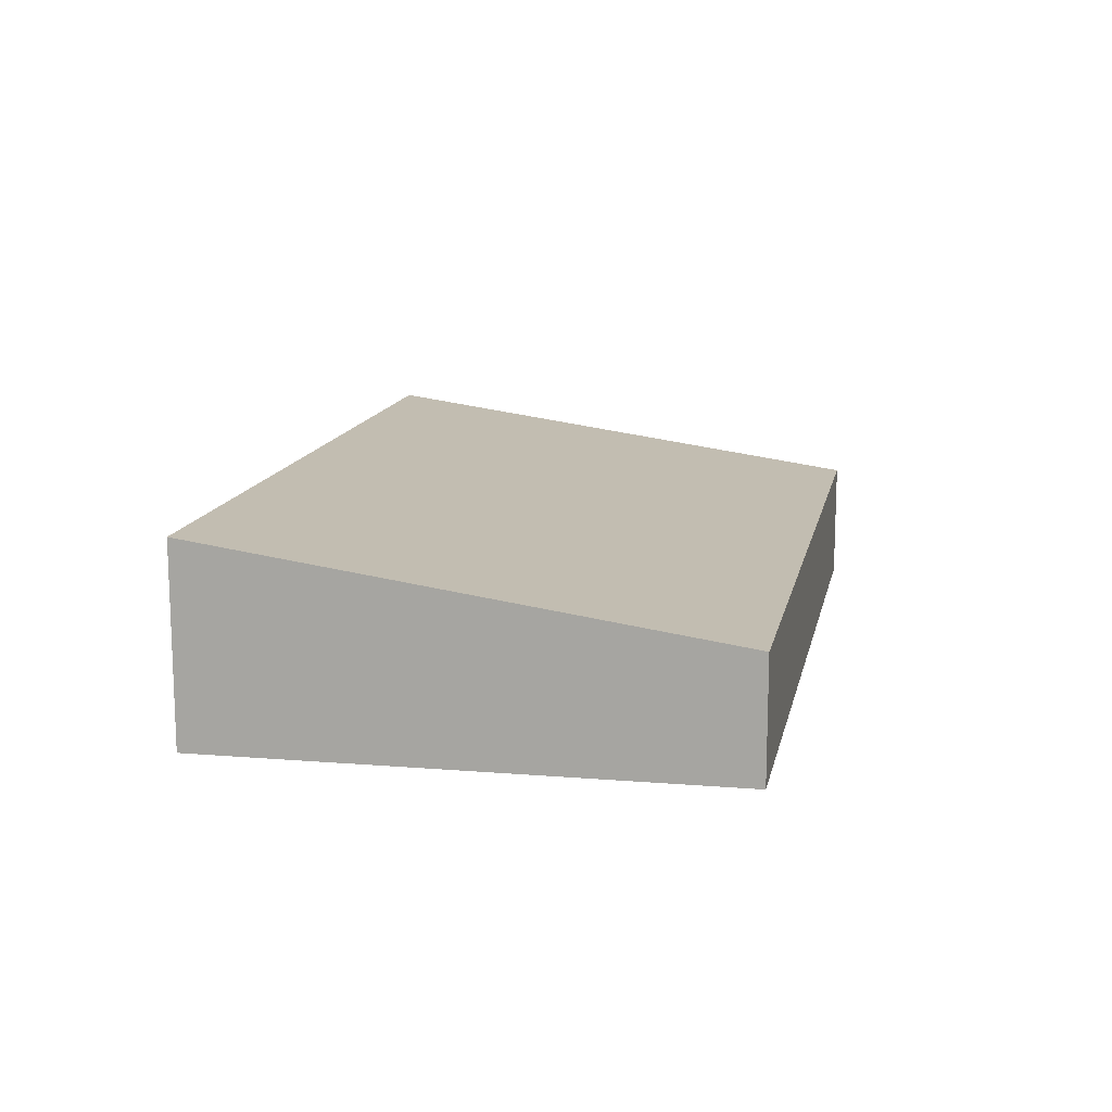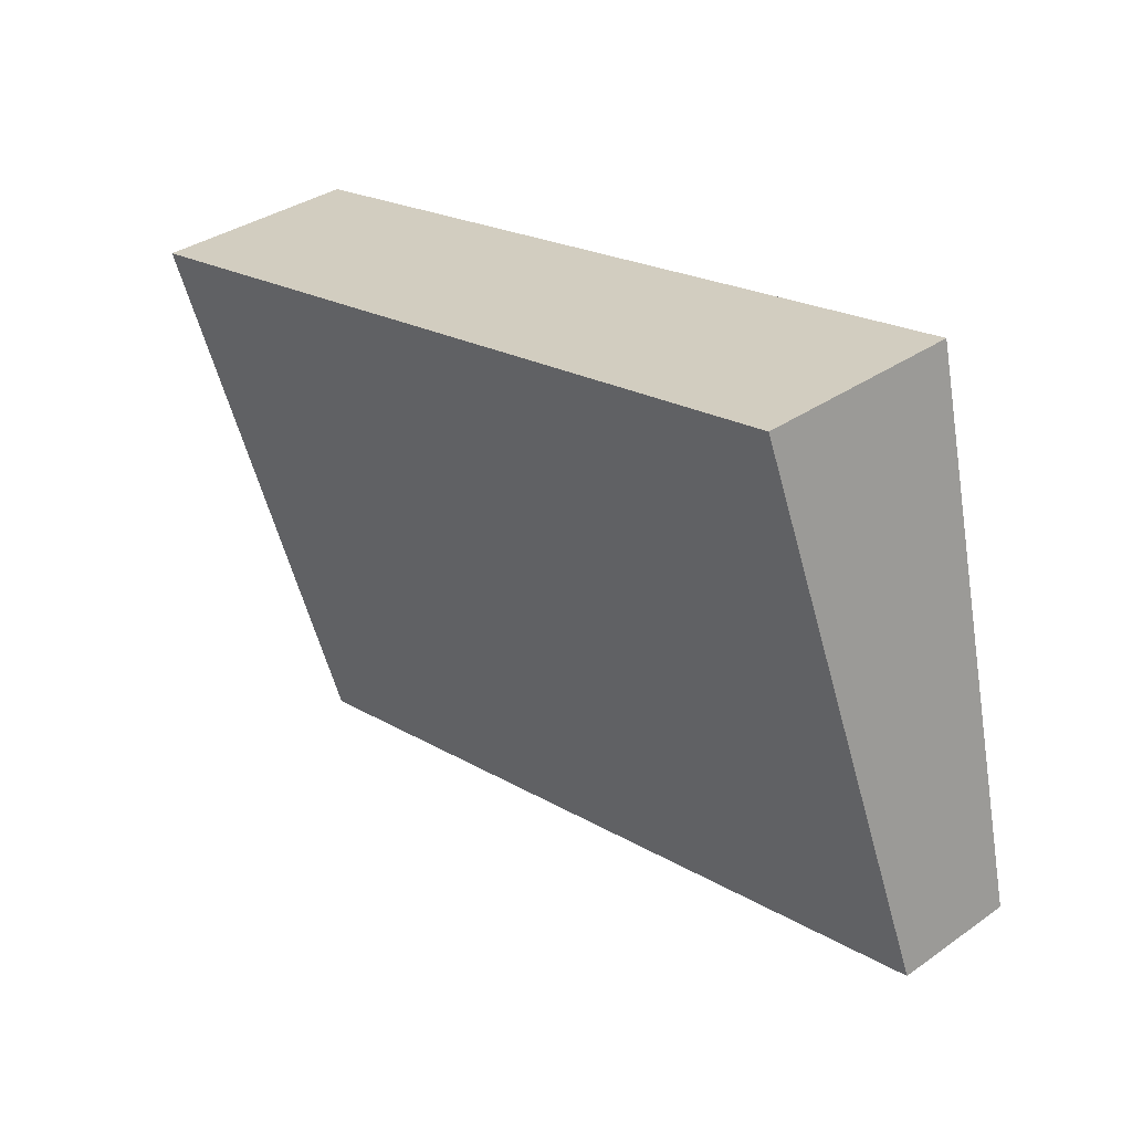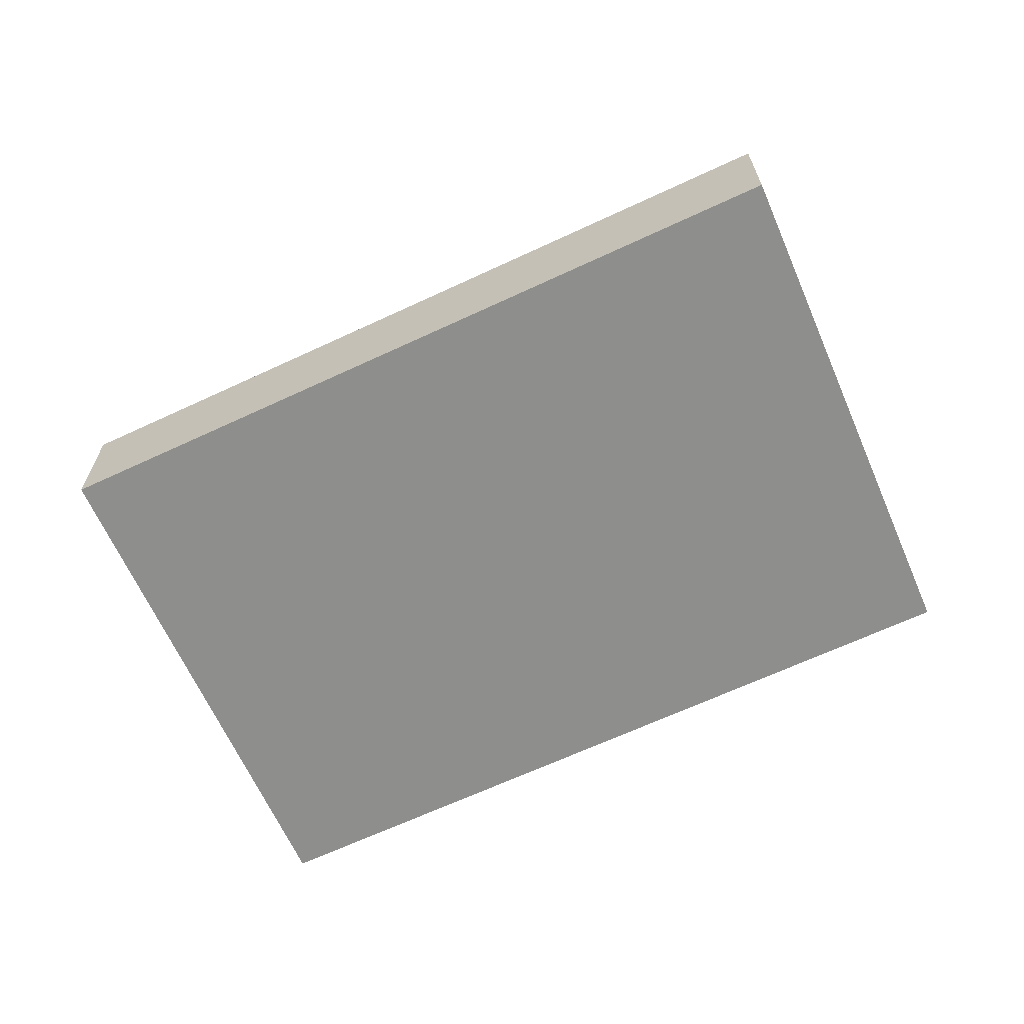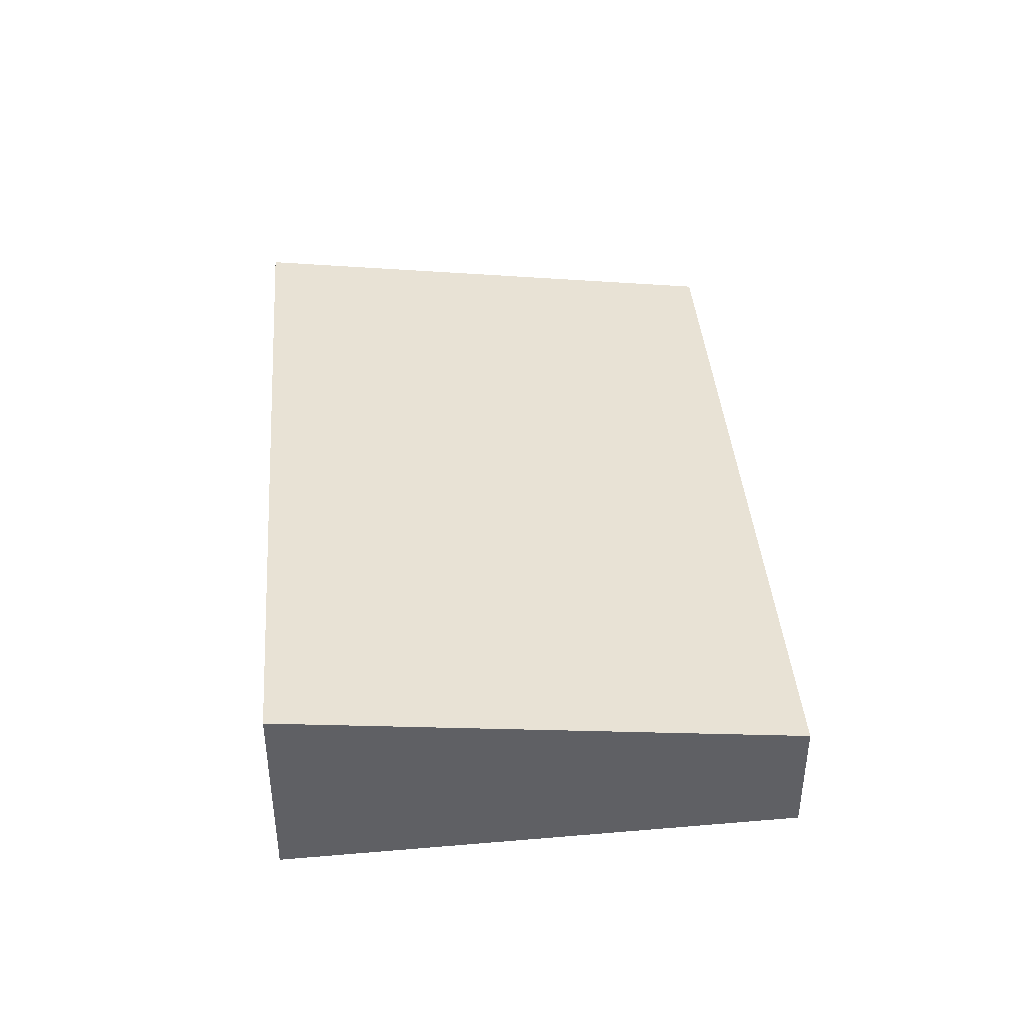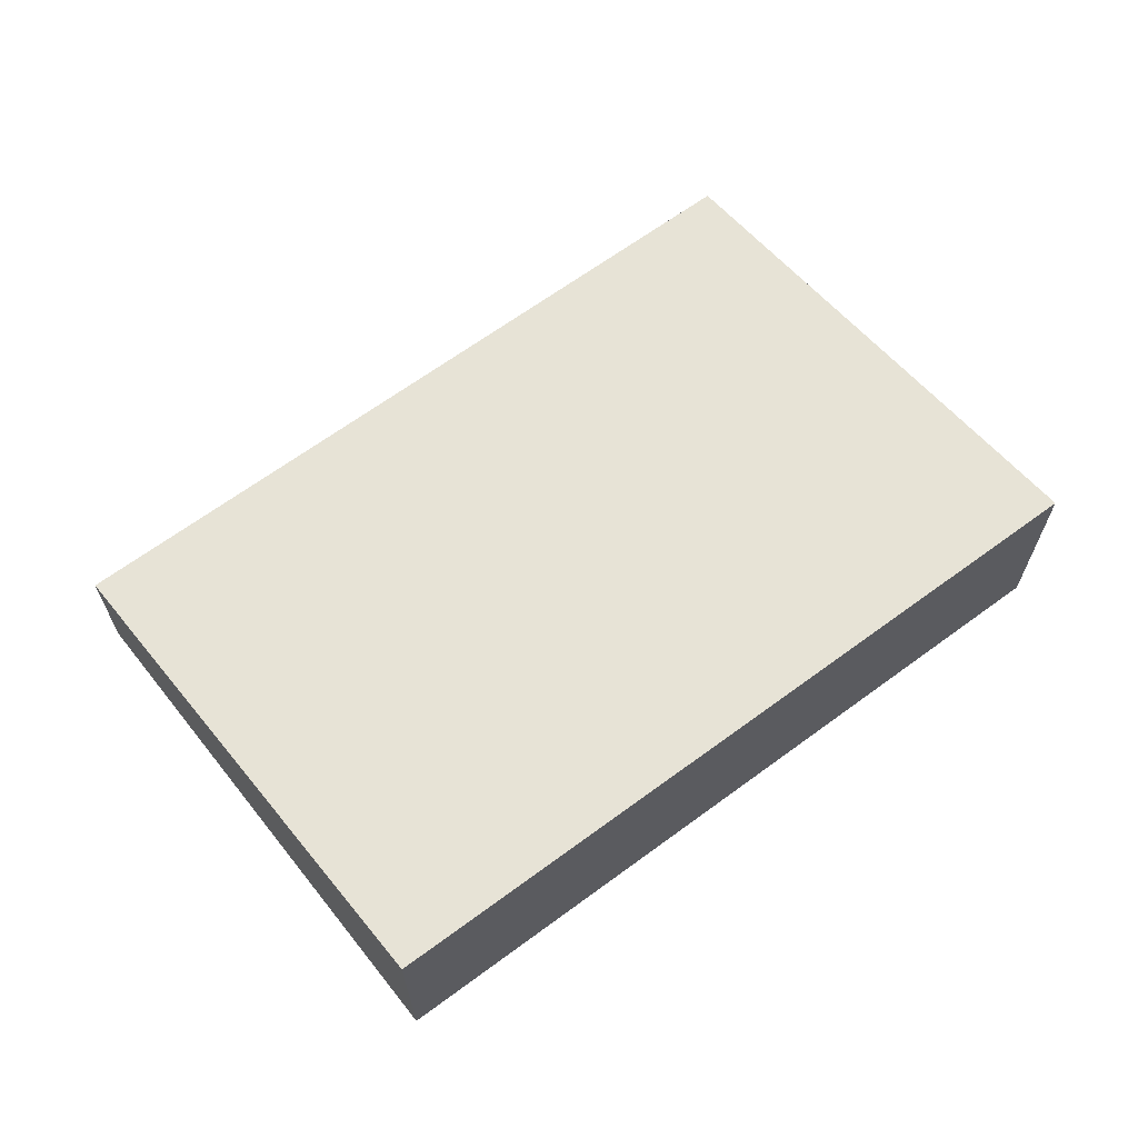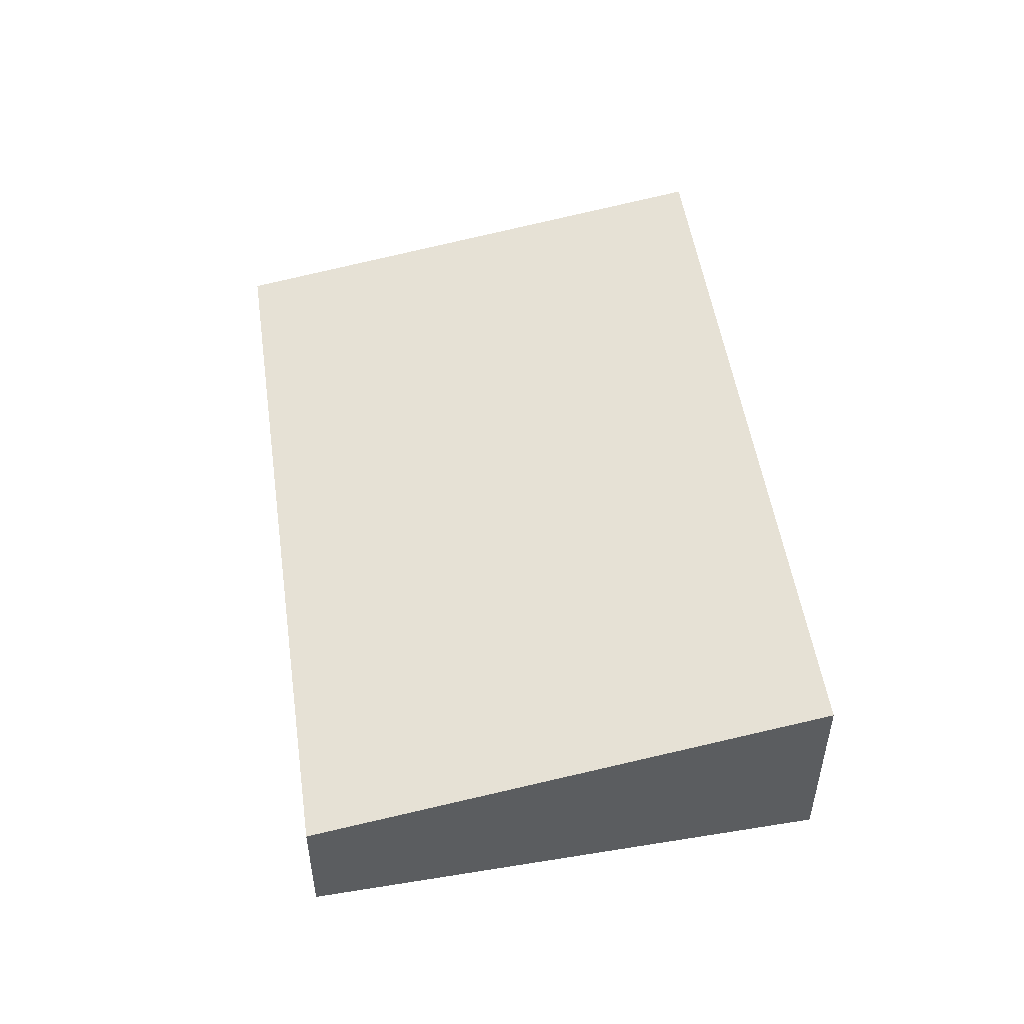
<metadata>
{"format":"obj","ext":"obj","renderer":"f3d","projection":"perspective","resolution":1024,"background":"white","views":[{"elev":13.8,"azim":113.1,"up":"+Y"},{"elev":35.3,"azim":-132.8,"up":"+Z"},{"elev":-64.9,"azim":-143.3,"up":"+Y"},{"elev":40.8,"azim":96.8,"up":"+Y"},{"elev":65.0,"azim":-25.3,"up":"+Y"},{"elev":50.4,"azim":-86.8,"up":"+Y"}]}
</metadata>
<code>
v  9.441 1.505 -1.924
v  1.476 2.441 6.28
v  10.87 2.448 4.409
v  0 1.505 9.215e-17
v  10.87 -2.7e-16 4.409
v  9.441 1.178e-16 -1.924
v  0 0 0
v  1.476 -3.845e-16 6.28
g defaultobject
f 1 2 3
f 2 1 4
f 5 1 3
f 1 5 6
f 6 4 1
f 4 6 7
f 4 8 2
f 8 4 7
f 2 5 3
f 5 2 8
f 8 6 5
f 6 8 7

</code>
